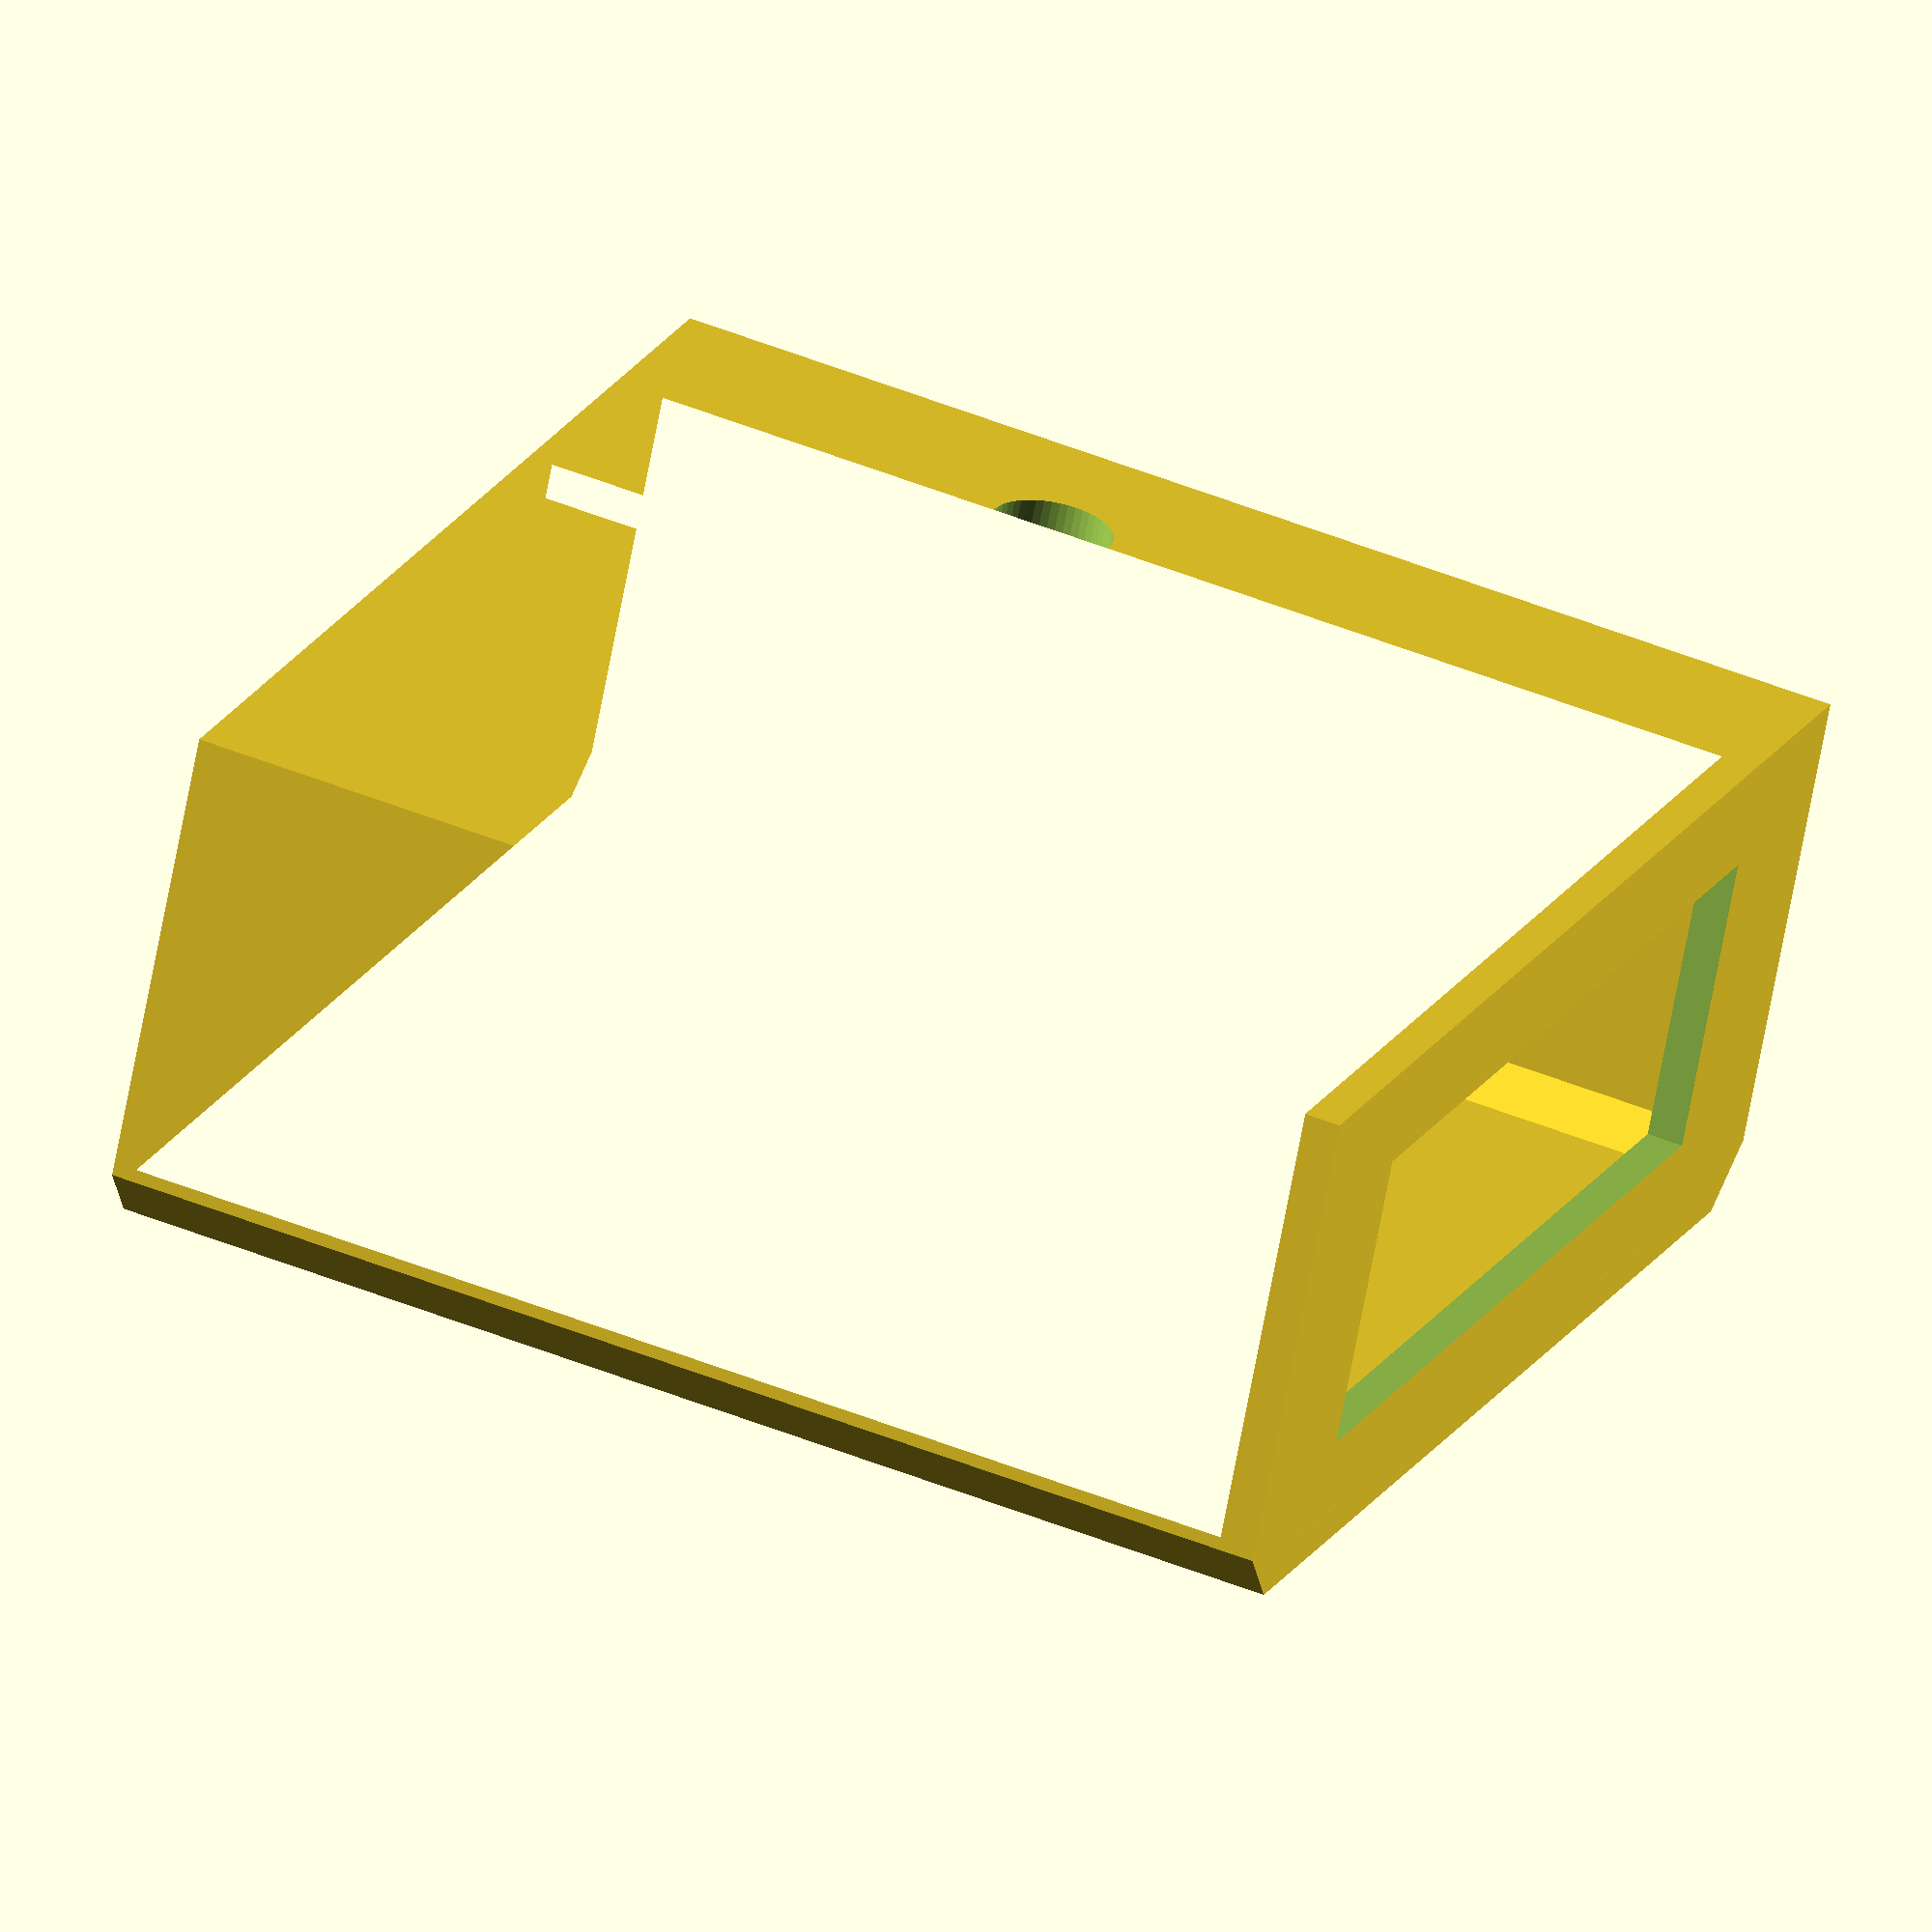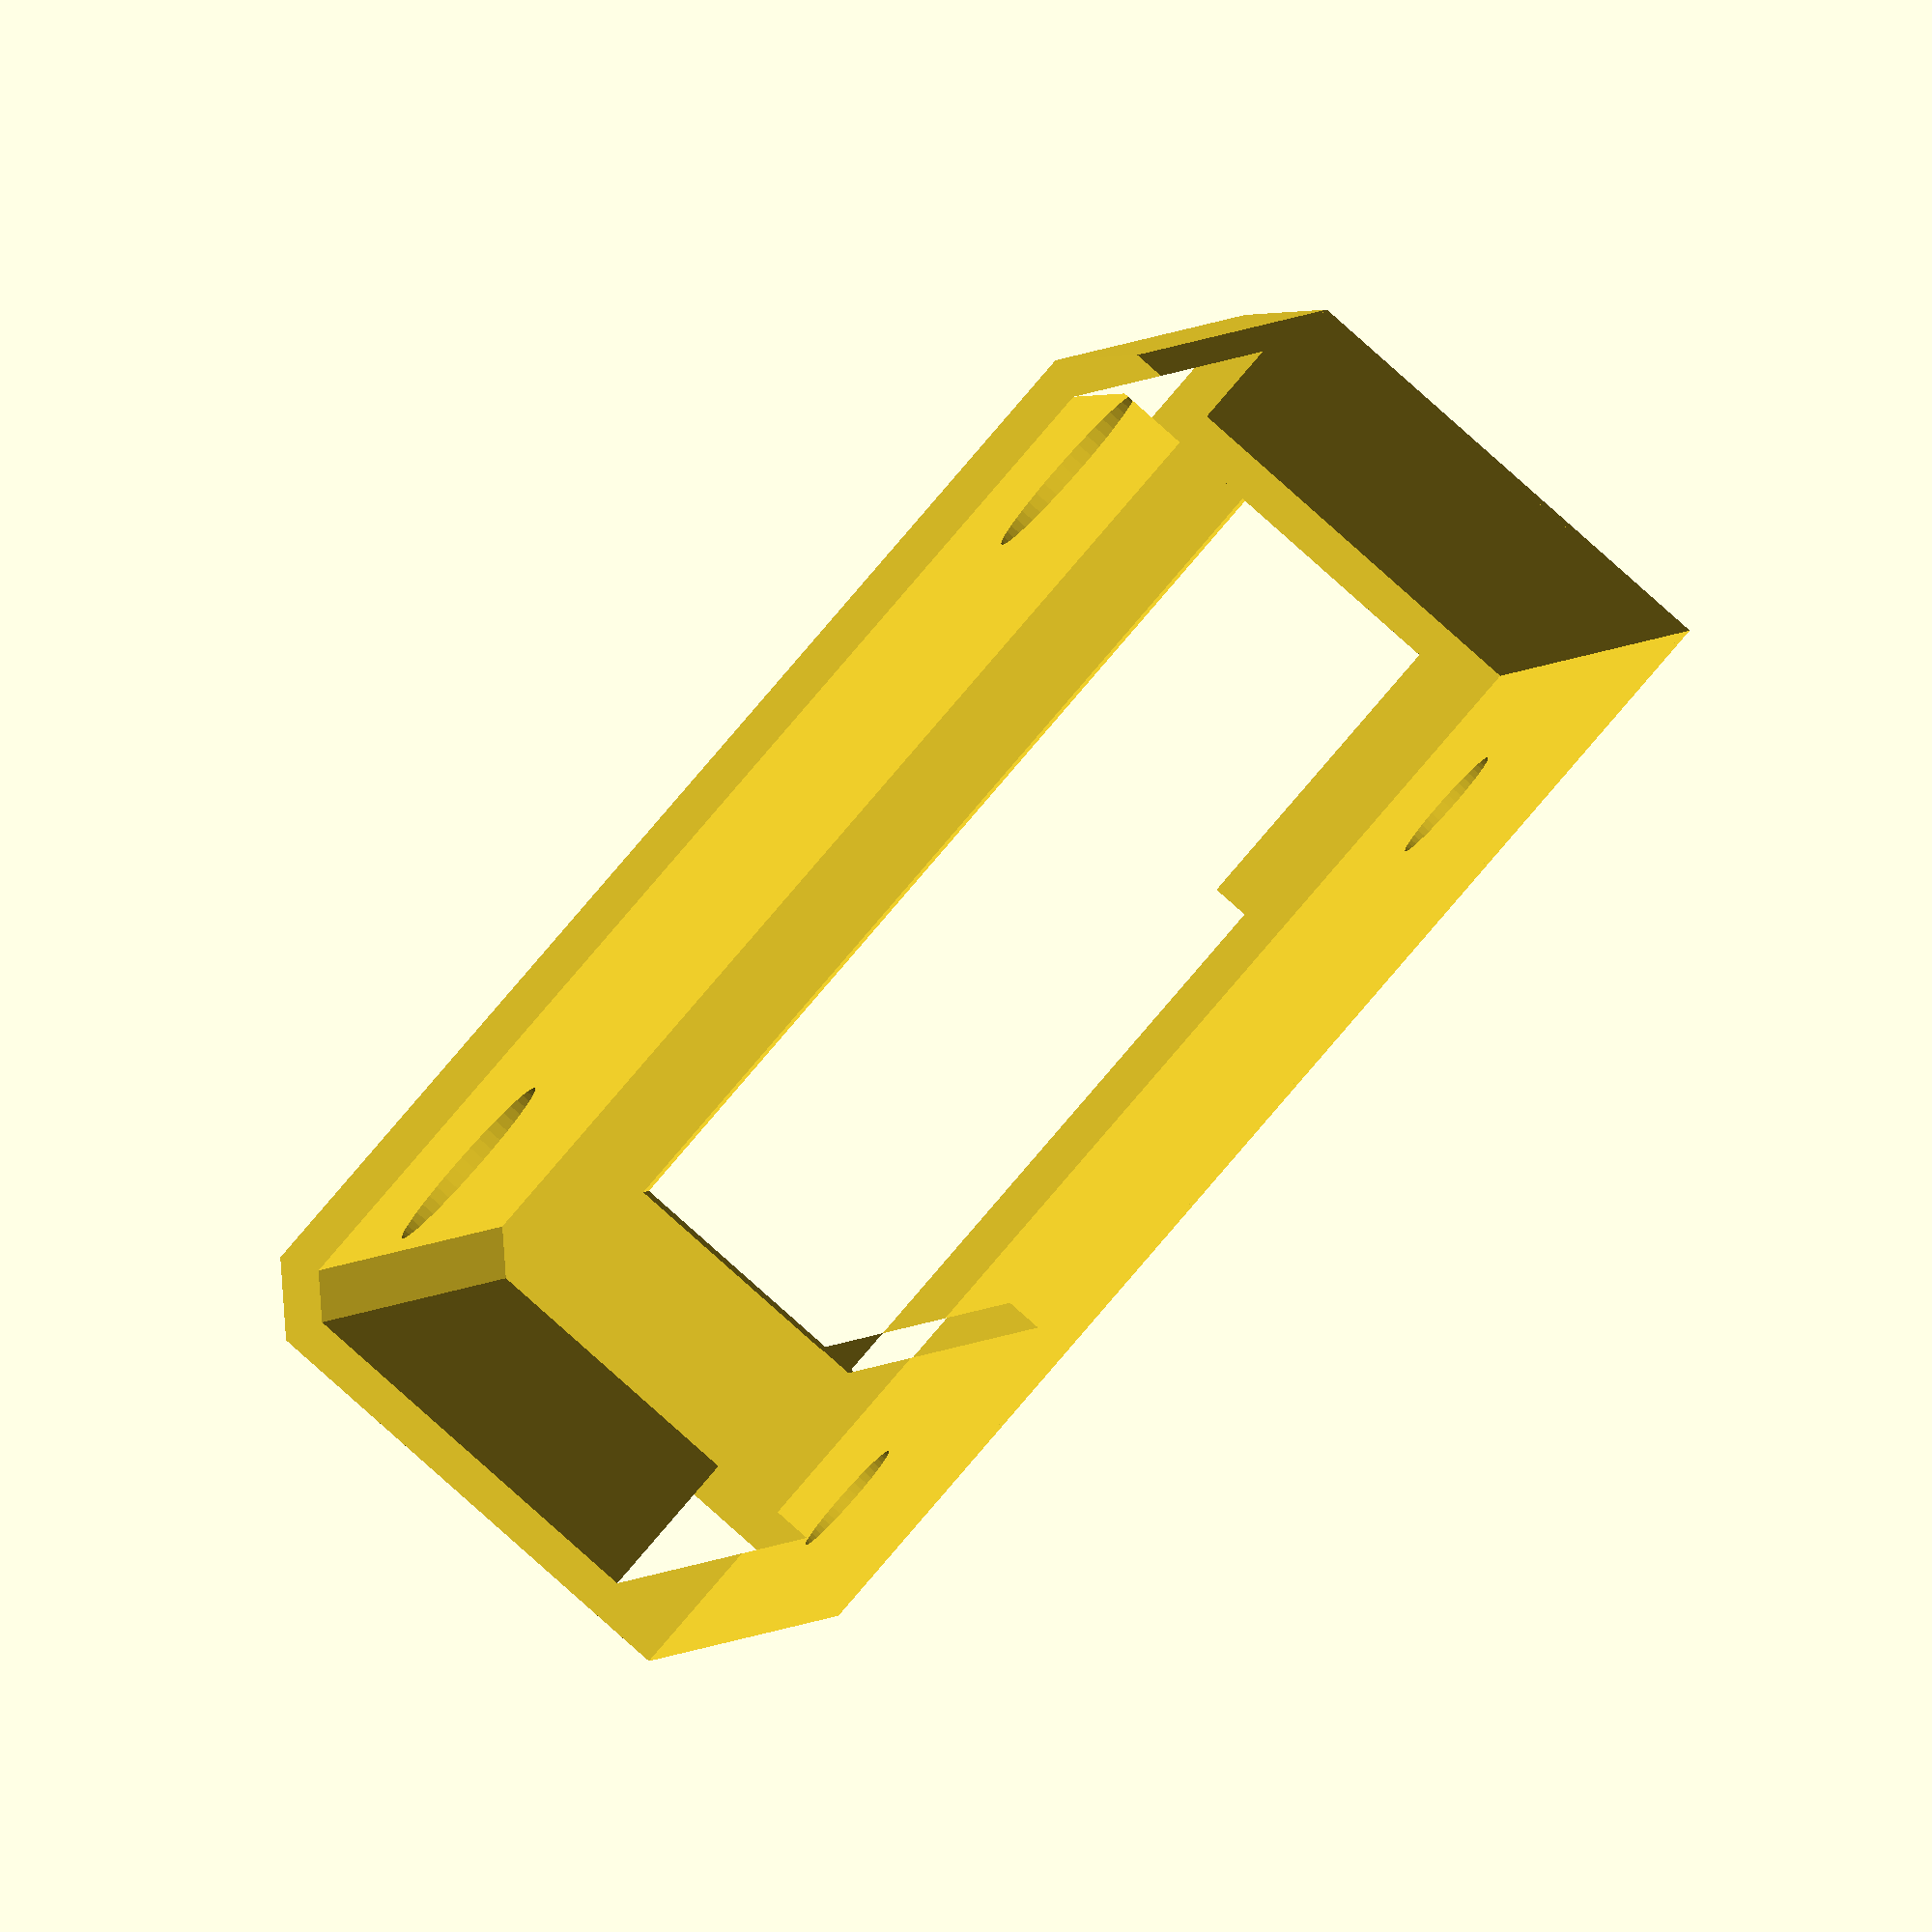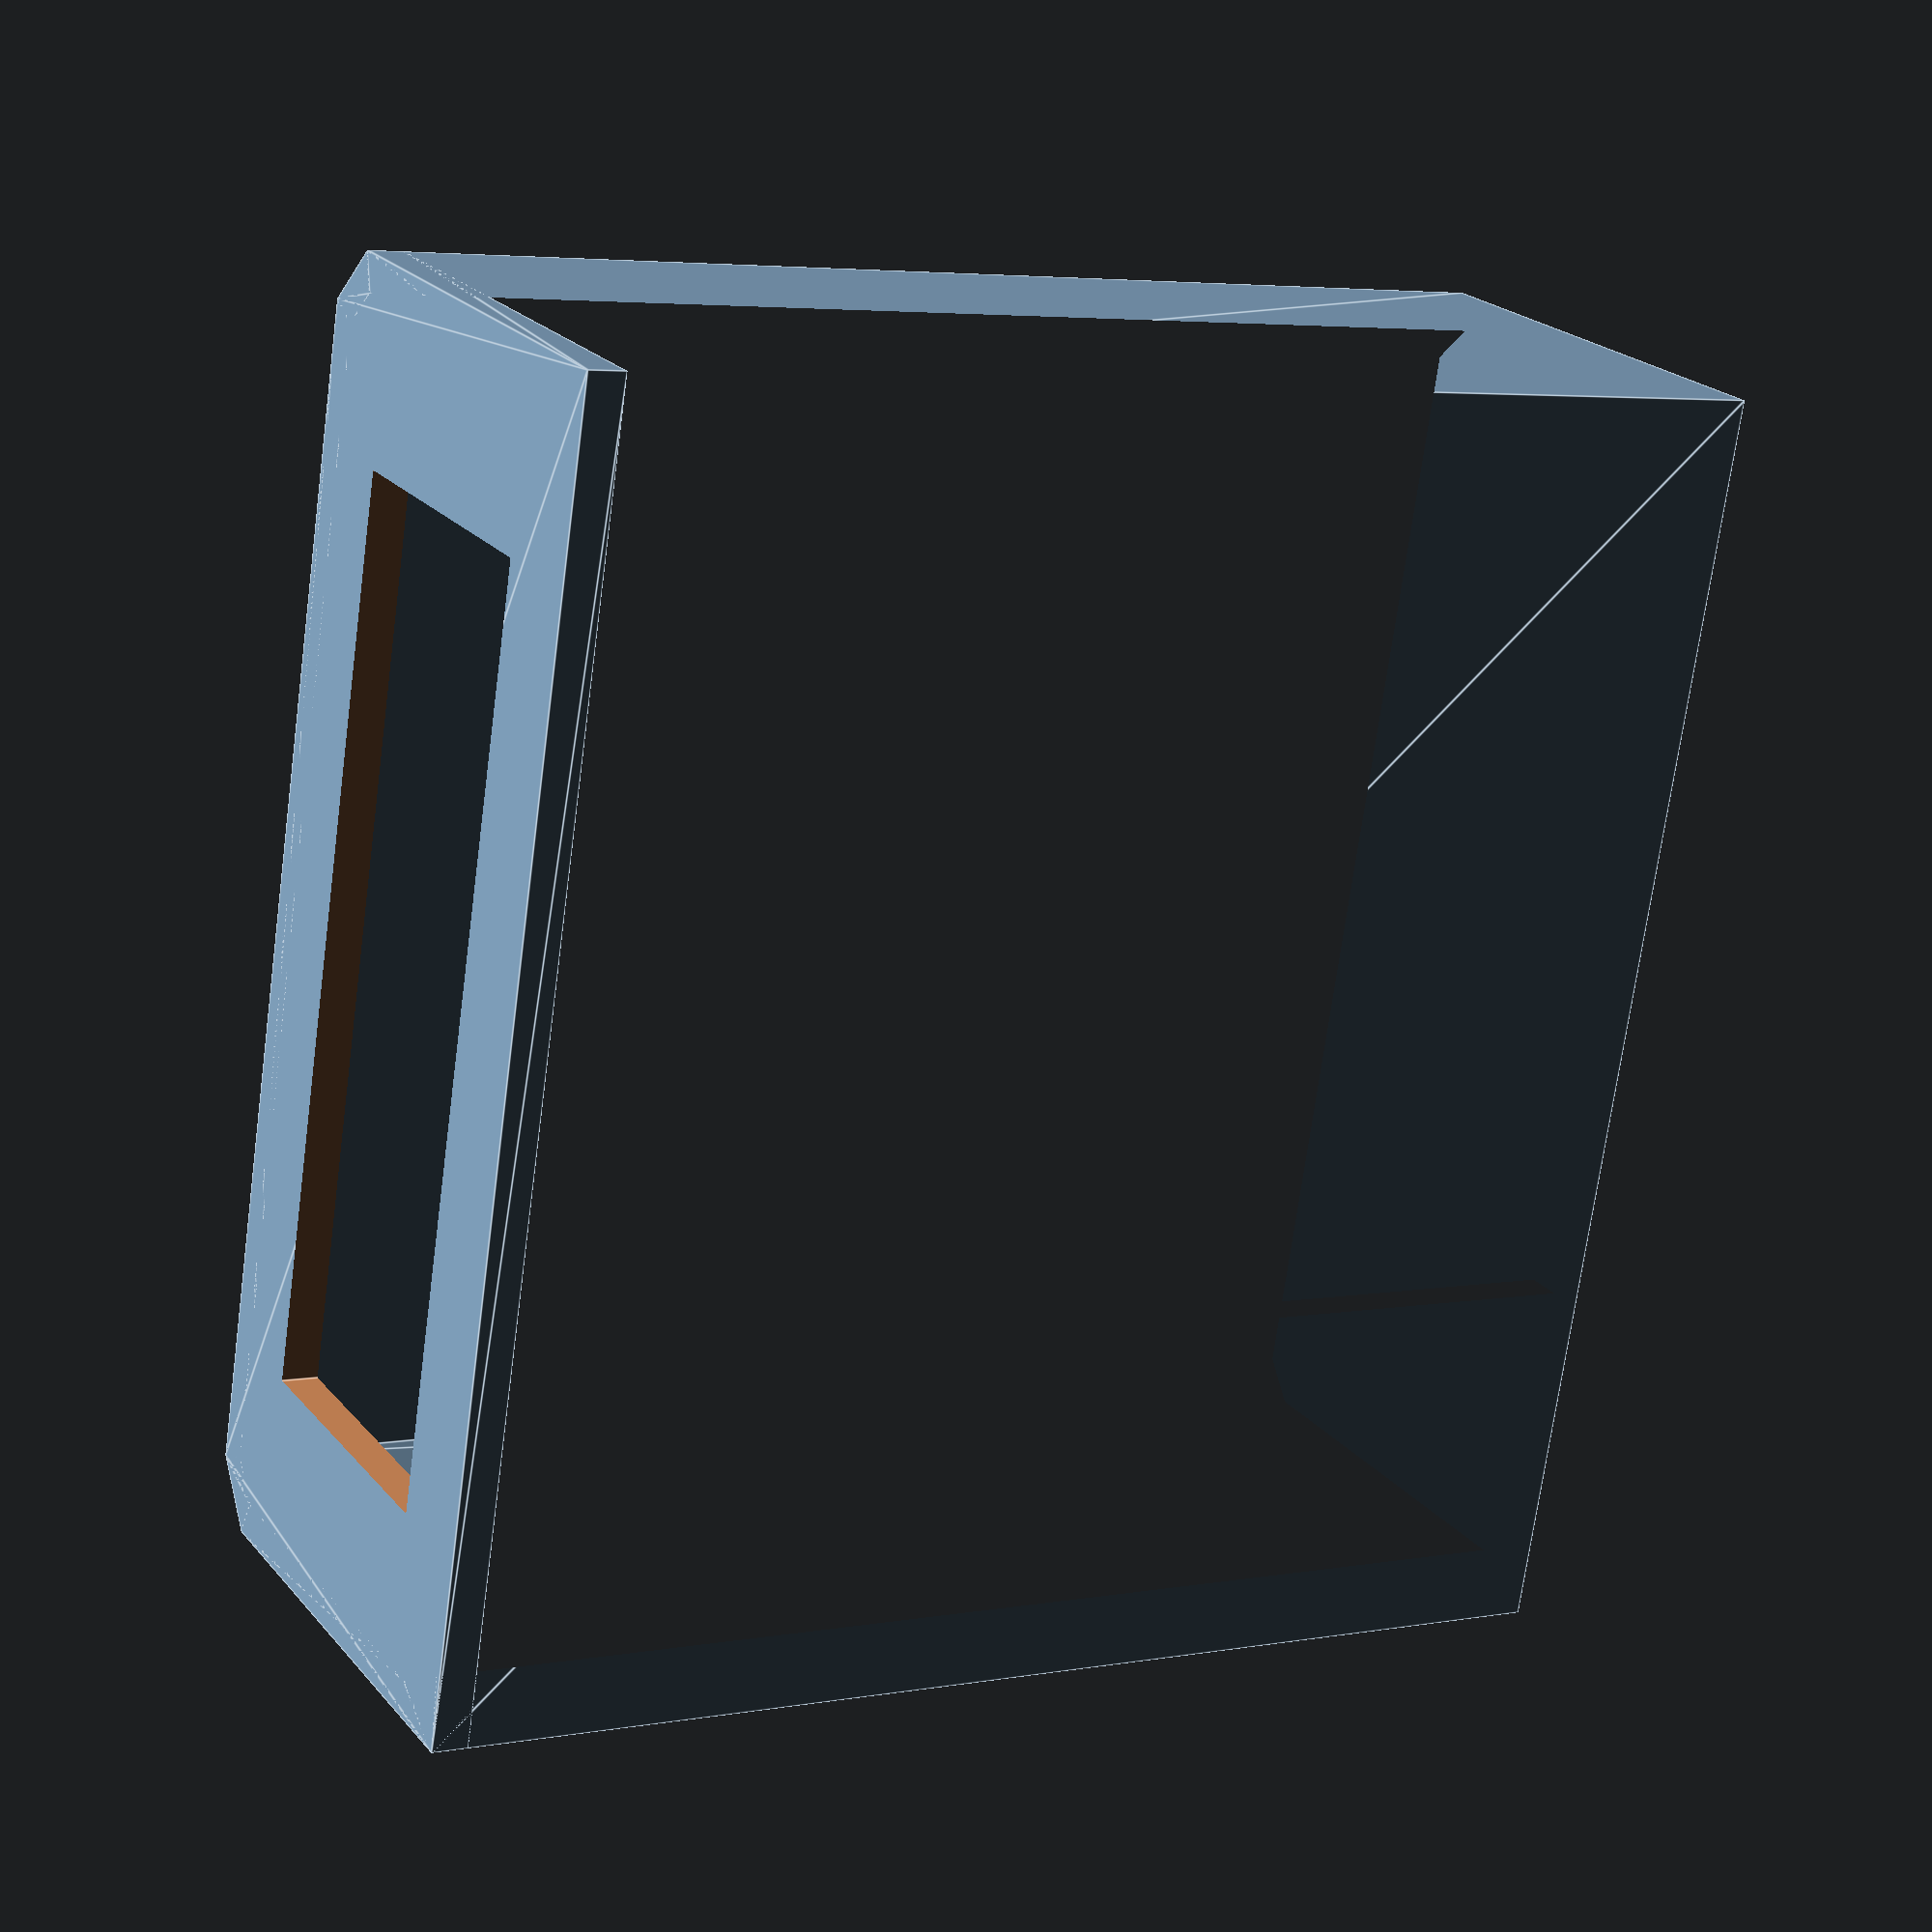
<openscad>
// Wandhalterung fuer Licht-Fernbedienung - wall mount for RC
// Lampenhalterung fuer Deckenlampe
// 
// 
// Background:
//   - immer verlegt man die Fernbedienung. Und wenn es dunkel im Raum
//     ist, dann sollte die Fernbedienung genau an der Wand 
//     neben dem Lichtschalter sein,
//     sonst findet man sie nicht, weil es ja dunkel ist ;-)
//   - Lampenfusshalterung: erlaubt, eine "Glocke" ueber die
//     Kabelanschluesse der Lampe zu schieben, die fest auf
//     dem Konus der Halterung klemmt. 
//   - repository: https://github.com/Github6am/am_parts3D
//   - CAD manual: http://www.openscad.org/documentation.html
//
// Andreas Merz 2019-11-08, v0.3 
// GPLv3 or later, see http://www.gnu.org/licenses



// Main dimensions
xin=39.5;      // inner width,  width of RC
yin=15;        // inner width,  thickness of RC
zin=40;        // inner height
wall=1.2;      // wall thickness of printed part
clr=0.4;       // clearance

//-------------------------------------------
// drill
//-------------------------------------------

// cone+cylinder

module ccyl(h1=wall, h2=wall, r1=2, ang=-45, h3=yin+1) {
    ss=(r1-h2*tan(ang))/r1;
    rotate([-90,0,0]) translate([0,0,-0.01])
    union() {
      linear_extrude(height=h1, scale=1)  circle(r=r1,$fn=48);
      translate([0,0,h1])
        linear_extrude(height=h2, scale=ss) circle(r=r1, $fn=48);
      translate([0,0,h1+h2])
        linear_extrude(height=h3, scale=1) circle(r=r1*ss, $fn=48);
    }
}


//-------------------------------------------
// wall storage for remote controls (RC)
//-------------------------------------------
module Wandhalterung_2Dhalf() {
    r=2;             // chamfer inner radius
    w=wall;          // w: wall thickness
    x=xin/2;         // half RC width
    y=yin;           // inner y dimension, RC thickness
    t=(1-tan(45/2));
    // outer contour
    polygon( points=[
       // outer contour
       [0,0], [x+w, 0],
       [x+w, y+2*w-(r+w)*t], [x+w-(r+w)*t, y+2*w], [0, y+2*w],
       // inner contour
       [0, y+w], [x-r*t, y+w], [x, y+w-r*t], [x, 0+2*w], 
       [x-10, 0+2*w], [x-10, 0+2*w], [x-10, 0+w], [0, 0+w]
       ]);

}

module Wandhalterung_2D() {
  union() {
    Wandhalterung_2Dhalf();
    mirror([1,0,0]) 
    Wandhalterung_2Dhalf();
  }
}

module Wandhalterung_3D() {
  union() {
  linear_extrude(height = zin) Wandhalterung_2D();
  }
}

module Wandhalterung_A() {
  x=xin/2;         // half rc width
  difference() {
    union() {
      linear_extrude(height = zin) Wandhalterung_2D();
      linear_extrude(height = wall) hull() Wandhalterung_2D();
    }
    union() {
      translate([-(x-5),0,5+xin*1/2]) ccyl();
      translate([ (x-5),0,5+xin*1/2]) ccyl();
      // cut a hole in the bottom to prevent dirt accumulation
      translate([  0,yin/2+1,0]) cube([xin-10, yin-5, 3*wall], center=true);
    }
  }
}

//-------------------------------------------
// mount for Lightbulb socket connection cover
//-------------------------------------------

module Lampenfusshalterung(
    // Main dimensions
    rin=63.0/2,	   // radius
    hin=12,	   // inner height
    wall=0.8,	   // wall thickness of printed part
    rim=10,	   // rim width to mount
    cone=2.5	   // most covers have a slight conical shape, degrees
    ) {
      difference() {
        rotate([90,0,0])
	  ccyl(r1=rin, h1=2*wall, h2=hin, ang=cone, h3=0);
        union() {
	  translate([0,0,1.5*wall])
          rotate([90,0,0])
	    ccyl(r1=rin-wall, h1=2*wall, h2=hin, ang=cone, h3=0);
	  translate([0,0,-2*wall])
	    cylinder(r=rin-rim, h=8*wall, $fn=48);
	}
      }
}
    
module Lampenfusshalterung_A( 
    rmax=65, 
    hin=12,	   // inner height
    rim=10,	   //  inner mounting rim
    wall=0.8, 
    rin=63.0/2,	   // innerradius
    cone=2.5	   // most covers have a slight conical shape, degrees
    ) {
    bottom=3;      // bottom thickness at mounting rim
    step=(rmax-rin-wall)/3;
    difference() {
      union() {
	rotate_extrude($fn=96)
          // step or sawtooth like contour
	  polygon( points=[
	     // bottom contour
	     [rin-rim,0], [rmax,0],
	     [rmax,2],
	     // top contour
	     [rmax-0*step, 2], [rmax-1*step, 0.8],  // keep thin to avoid warping
	     [rmax-1*step, 4], [rmax-2*step, 1.9], 
	     [rmax-2*step, 6], [rmax-3*step, 3.0], 
	     [rin-rim, 3]
	     ]);
	translate([0,0,3])
          rotate([90,0,0])
	    ccyl(r1=rin, h1=2*wall, h2=hin, ang=cone, h3=0);
        }
	union() {
	  translate([0,0,bottom-0.1])
            rotate([90,0,0])
	      ccyl(r1=rin-wall, h1=2*wall+5-bottom, h2=hin+0.2, ang=cone, h3=0);
      }
    }
}
   

//------------- Instances --------------------
// test
//rotate([90,0,0]) ccyl(r1=20, h1=10, h2=5, ang=30, h3=0);

Wandhalterung_A();
//Lampenfusshalterung();
//Lampenfusshalterung_A();

</openscad>
<views>
elev=132.0 azim=334.4 roll=65.5 proj=o view=wireframe
elev=177.9 azim=131.0 roll=171.3 proj=o view=solid
elev=355.7 azim=74.5 roll=239.8 proj=p view=edges
</views>
